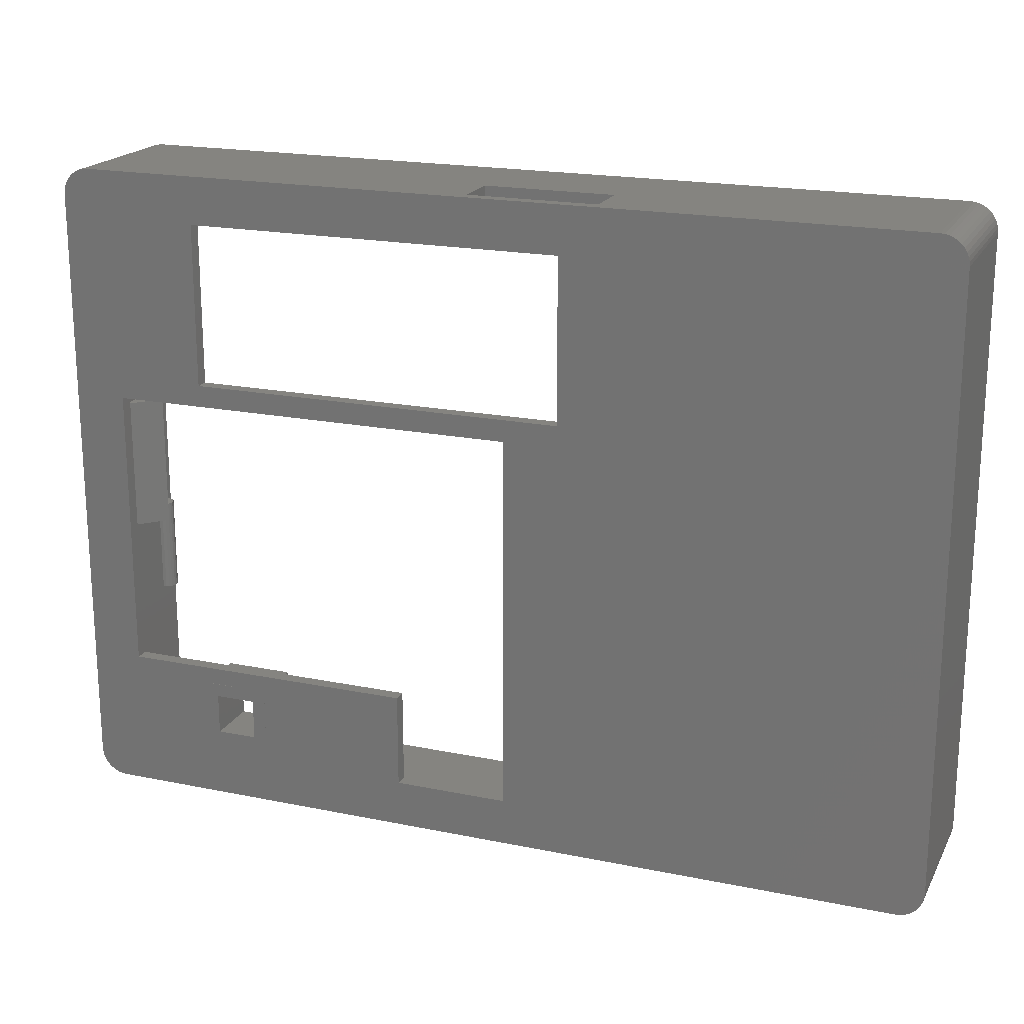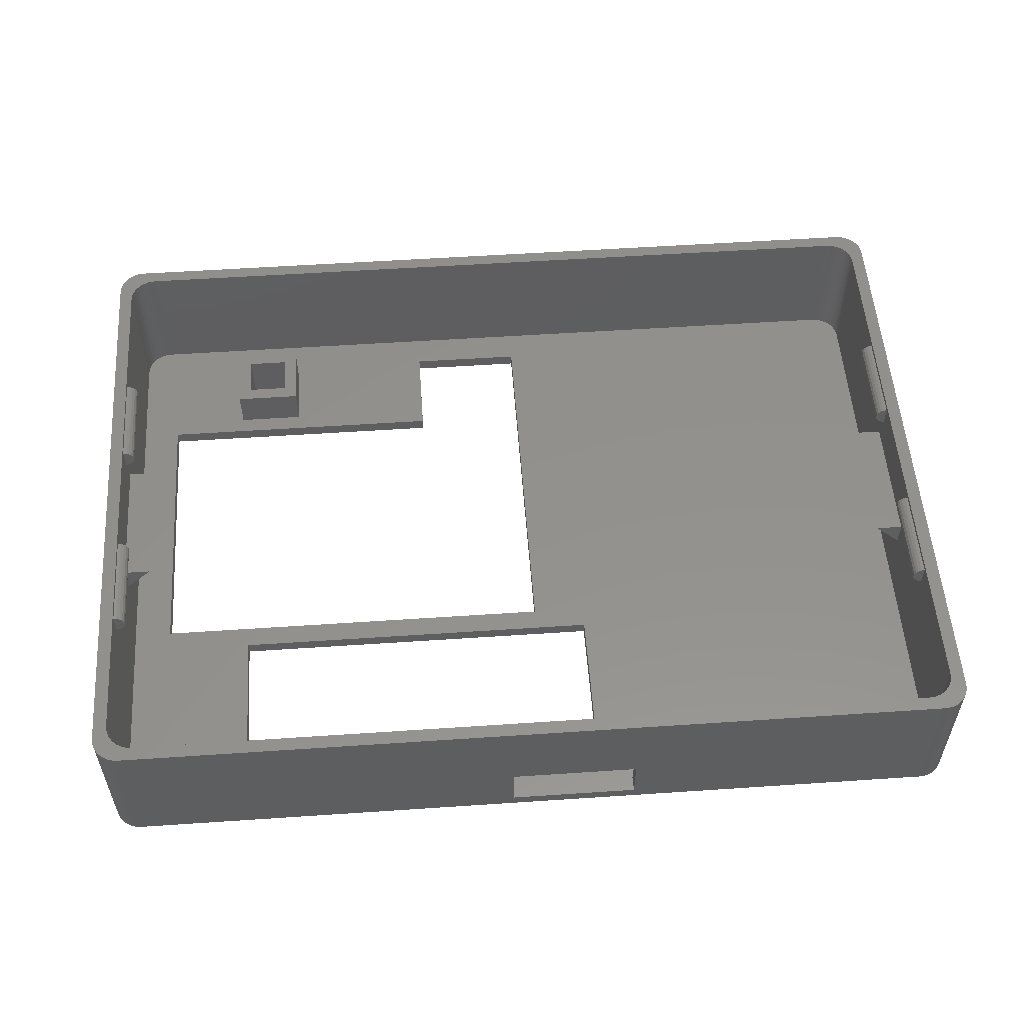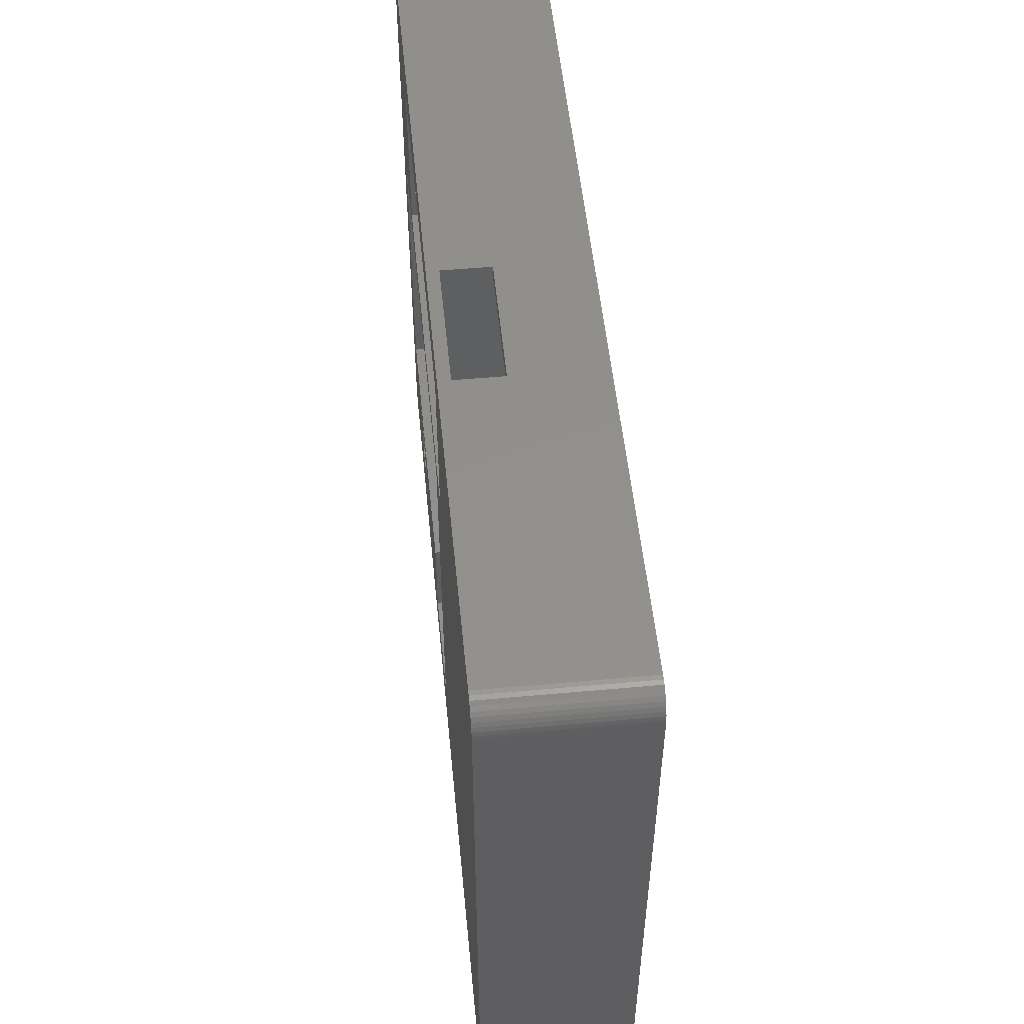
<metadata>
{"format":"stl","ext":"stl","renderer":"f3d","projection":"perspective","resolution":1024,"background":"white","views":[{"elev":19.4,"azim":-159.0,"up":"+Y"},{"elev":54.6,"azim":175.9,"up":"+Z"},{"elev":52.4,"azim":-95.6,"up":"+Y"}]}
</metadata>
<code>
# stl→obj: 332 verts, 676 faces
v 62 -38.1 -11
v 62 -17.1 -10
v 62 -17.1 -11
v 62 -38.1 -10
v 64.62 -2.092 0
v 65.84 -2 0
v 65.81 -1.687 0
v 64.84 -3 0
v 65.84 -46.56 0
v 65.74 -1.382 0
v 64.84 -45.56 0
v 64.45 -1.824 0
v 65.62 -1.092 0
v 64.81 -45.88 0
v 65.45 -0.8244 0
v 64.74 -46.18 0
v 64.25 -1.586 0
v 65.25 -0.5858 0
v 64.62 -46.47 0
v 65.01 -0.382 0
v 65.81 -46.88 0
v 65.74 -47.18 0
v 64.81 -2.687 0
v 64.01 -1.382 0
v 64.74 -0.218 0
v 64.74 -2.382 0
v 64.45 -0.09789 0
v 63.74 -1.218 0
v 64.15 -0.02462 0
v 63.84 0 0
v 63.45 -1.098 0
v 63.15 -1.025 0
v 62.84 -1 0
v 3 -1 0
v 2 0 0
v 2.687 -1.025 0
v 2.382 -1.098 0
v 2.092 -1.218 0
v 1.687 -0.02462 0
v 1.382 -0.09789 0
v 1.824 -1.382 0
v 1.092 -0.218 0
v 0.8244 -0.382 0
v 1.586 -1.586 0
v 0.5858 -0.5858 0
v 0.382 -0.8244 0
v 1.382 -1.824 0
v 0.218 -1.092 0
v 0.09789 -1.382 0
v 1.218 -2.092 0
v 64.45 -46.74 0
v 65.62 -47.47 0
v 65.45 -47.74 0
v 64.25 -46.98 0
v 65.25 -47.98 0
v 65.01 -48.18 0
v 64.01 -47.18 0
v 64.74 -48.35 0
v 64.45 -48.47 0
v 63.74 -47.35 0
v 64.15 -48.54 0
v 63.84 -48.56 0
v 63.45 -47.47 0
v 63.15 -47.54 0
v 62.84 -47.56 0
v 3 -47.56 0
v 2 -48.56 0
v 2.687 -47.54 0
v 2.382 -47.47 0
v 2.092 -47.35 0
v 1.382 -48.47 0
v 1.824 -47.18 0
v 1.687 -48.54 0
v 0.8244 -48.18 0
v 1.586 -46.98 0
v 0.382 -47.74 0
v 1.382 -46.74 0
v 0.09789 -47.18 0
v 1.218 -46.47 0
v 0 -46.56 0
v 1.098 -46.18 0
v 1.092 -48.35 0
v 1.025 -45.88 0
v 1 -45.56 0
v 1 -3 0
v 0 -2 0
v 0.02462 -1.687 0
v 0.02462 -46.88 0
v 1.098 -2.382 0
v 0.5858 -47.98 0
v 1.025 -2.687 0
v 0.218 -47.47 0
v 31.5 -45.09 -10
v 31.5 -17.1 -11
v 31.5 -17.1 -10
v 31.5 -45.09 -11
v 40 -38.1 -10
v 40 -38.1 -11
v 40 -45.09 -11
v 40 -45.09 -10
v 55.5 -15.5 -11
v 55.5 -3.5 -10
v 55.5 -3.5 -11
v 55.5 -15.5 -10
v 27.5 -15.5 -10
v 27.5 -3.5 -11
v 27.5 -3.5 -10
v 27.5 -15.5 -11
v 25 -1 -10
v 25 0 -6.6
v 25 -1 -6.6
v 25 0 -10.1
v 25 -2 -10.1
v 25 -2 -10
v 34.5 0 -10.1
v 34.5 -1 -10
v 34.5 0 -6.6
v 34.5 -2 -10.1
v 34.5 -2 -10
v 34.5 -1 -6.6
v 65.84 -2 -11
v 65.84 -46.56 -11
v 63.84 0 -11
v 2 0 -11
v 65.81 -1.687 -11
v 0.09789 -1.382 -11
v 0.218 -1.092 -11
v 65.62 -47.47 -11
v 65.45 -47.74 -11
v 0.382 -0.8244 -11
v 2 -48.56 -11
v 63.84 -48.56 -11
v 0.5858 -47.98 -11
v 0.8244 -48.18 -11
v 64.45 -48.47 -11
v 64.74 -48.35 -11
v 65.62 -1.092 -11
v 65.74 -1.382 -11
v 0 -46.56 -11
v 0 -2 -11
v 1.687 -0.02462 -11
v 1.382 -0.09789 -11
v 0.218 -47.47 -11
v 0.09789 -47.18 -11
v 65.74 -47.18 -11
v 65.81 -46.88 -11
v 64.15 -48.54 -11
v 65.25 -47.98 -11
v 65.01 -48.18 -11
v 65.45 -0.8244 -11
v 65.25 -0.5858 -11
v 65.01 -0.382 -11
v 56.14 -44.36 -11
v 64.74 -0.218 -11
v 64.45 -0.09789 -11
v 51.14 -44.36 -11
v 51.14 -39.36 -11
v 64.15 -0.02462 -11
v 1.687 -48.54 -11
v 1.382 -48.47 -11
v 1.092 -48.35 -11
v 1.092 -0.218 -11
v 0.382 -47.74 -11
v 0.8244 -0.382 -11
v 0.5858 -0.5858 -11
v 0.02462 -46.88 -11
v 0.02462 -1.687 -11
v 56.14 -39.36 -11
v 1 -45.56 -10
v 1.025 -45.88 -10
v 1 -19.73 -1.878
v 1 -19.28 -3.82
v 1 -12.64 -1.878
v 1 -28.83 -1.878
v 1 -28.83 -0.3216
v 1 -29.28 -3.82
v 1 -35.92 -1.878
v 1 -29.28 -5.81
v 1 -12.64 -0.3216
v 1 -19.73 -0.3216
v 1 -35.92 -0.3216
v 1 -3 -10
v 1 -19.28 -5.81
v 62.84 -47.56 -10
v 3 -47.56 -10
v 2.687 -47.54 -10
v 3 -1 -10
v 62.84 -1 -10
v 63.45 -1.098 -10
v 63.74 -1.218 -10
v 1.382 -1.824 -10
v 1.218 -2.092 -10
v 64.01 -1.382 -10
v 63.74 -47.35 -10
v 63.45 -47.47 -10
v 63.15 -1.025 -10
v 64.84 -3 -10
v 64.84 -12.64 -1.878
v 64.84 -19.28 -5.81
v 64.84 -29.28 -5.81
v 64.84 -35.92 -1.878
v 64.84 -29.28 -3.82
v 64.84 -45.56 -10
v 64.84 -12.64 -0.3216
v 64.84 -19.73 -0.3216
v 64.84 -28.83 -0.3216
v 64.84 -28.83 -1.878
v 64.84 -35.92 -0.3216
v 64.84 -19.28 -3.82
v 64.84 -19.73 -1.878
v 64.62 -2.092 -10
v 64.45 -1.824 -10
v 64.81 -2.687 -10
v 64.74 -2.382 -10
v 64.01 -47.18 -10
v 51.14 -39.36 -10
v 56.14 -39.36 -10
v 56.14 -44.36 -10
v 64.25 -1.586 -10
v 64.81 -45.88 -10
v 64.74 -46.18 -10
v 64.62 -46.47 -10
v 64.45 -46.74 -10
v 64.25 -46.98 -10
v 63.15 -47.54 -10
v 51.14 -44.36 -10
v 2.687 -1.025 -10
v 2.382 -1.098 -10
v 2.092 -1.218 -10
v 1.824 -1.382 -10
v 2.382 -47.47 -10
v 1.586 -1.586 -10
v 2.092 -47.35 -10
v 1.824 -47.18 -10
v 1.586 -46.98 -10
v 1.098 -2.382 -10
v 1.382 -46.74 -10
v 1.025 -2.687 -10
v 1.218 -46.47 -10
v 1.098 -46.18 -10
v 1.448 -19.73 -0.469
v 1.231 -19.73 -0.3582
v 1.621 -19.73 -0.6415
v 1.732 -19.73 -0.859
v 1.77 -19.73 -1.1
v 1.732 -19.73 -1.341
v 1.621 -19.73 -1.558
v 1.448 -19.73 -1.731
v 1.231 -19.73 -1.842
v 1.231 -12.64 -0.3582
v 1.732 -12.64 -0.859
v 1.621 -12.64 -0.6415
v 1.448 -12.64 -0.469
v 1.77 -12.64 -1.1
v 1.732 -12.64 -1.341
v 1.621 -12.64 -1.558
v 1.448 -12.64 -1.731
v 1.231 -12.64 -1.842
v 64.39 -12.64 -0.469
v 64.61 -19.73 -0.3582
v 64.61 -12.64 -0.3582
v 64.39 -19.73 -0.469
v 64.22 -12.64 -0.6415
v 64.22 -19.73 -0.6415
v 64.22 -19.73 -1.558
v 64.39 -12.64 -1.731
v 64.39 -19.73 -1.731
v 64.22 -12.64 -1.558
v 64.1 -19.73 -0.859
v 64.1 -12.64 -0.859
v 64.61 -12.64 -1.842
v 64.61 -19.73 -1.842
v 64.07 -19.73 -1.1
v 64.1 -19.73 -1.341
v 64.07 -12.64 -1.1
v 64.1 -12.64 -1.341
v 1.231 -35.92 -0.3582
v 1.231 -28.83 -0.3582
v 1.621 -35.92 -0.6415
v 1.732 -28.83 -0.859
v 1.621 -28.83 -0.6415
v 1.732 -35.92 -0.859
v 1.448 -28.83 -0.469
v 1.77 -28.83 -1.1
v 1.732 -28.83 -1.341
v 1.621 -28.83 -1.558
v 1.448 -28.83 -1.731
v 1.231 -28.83 -1.842
v 1.448 -35.92 -0.469
v 1.77 -35.92 -1.1
v 1.732 -35.92 -1.341
v 1.621 -35.92 -1.558
v 1.231 -35.92 -1.842
v 1.448 -35.92 -1.731
v 64.39 -28.83 -0.469
v 64.61 -35.92 -0.3582
v 64.61 -28.83 -0.3582
v 64.39 -35.92 -0.469
v 64.22 -28.83 -0.6415
v 64.22 -35.92 -0.6415
v 64.22 -35.92 -1.558
v 64.39 -28.83 -1.731
v 64.39 -35.92 -1.731
v 64.22 -28.83 -1.558
v 64.1 -35.92 -0.859
v 64.1 -28.83 -0.859
v 64.61 -28.83 -1.842
v 64.61 -35.92 -1.842
v 64.07 -35.92 -1.1
v 64.1 -35.92 -1.341
v 64.07 -28.83 -1.1
v 64.1 -28.83 -1.341
v 2.99 -29.28 -3.82
v 2.99 -19.28 -3.82
v 62.85 -19.28 -3.82
v 62.85 -29.28 -3.82
v 56.14 -39.36 -11.01
v 56.14 -44.36 -11.01
v 56.14 -44.36 -7.01
v 56.14 -39.36 -7.01
v 55.14 -43.36 -11.01
v 52.14 -43.36 -11.01
v 51.14 -44.36 -11.01
v 52.14 -40.36 -11.01
v 55.14 -40.36 -11.01
v 51.14 -39.36 -11.01
v 55.14 -40.36 -7.01
v 52.14 -40.36 -7.01
v 51.14 -39.36 -7.01
v 52.14 -43.36 -7.01
v 55.14 -43.36 -7.01
v 51.14 -44.36 -7.01
f 1 2 3
f 2 1 4
f 5 6 7
f 6 8 9
f 5 7 10
f 11 9 8
f 12 10 13
f 14 9 11
f 12 13 15
f 16 9 14
f 17 15 18
f 19 9 16
f 17 18 20
f 9 19 21
f 21 19 22
f 6 23 8
f 24 20 25
f 6 26 23
f 6 5 26
f 24 25 27
f 10 12 5
f 15 17 12
f 28 27 29
f 20 24 17
f 28 29 30
f 27 28 24
f 30 31 28
f 30 32 31
f 30 33 32
f 30 34 33
f 35 34 30
f 35 36 34
f 35 37 36
f 35 38 37
f 39 38 35
f 40 38 39
f 38 40 41
f 42 41 40
f 43 41 42
f 41 43 44
f 45 44 43
f 46 44 45
f 44 46 47
f 48 47 46
f 47 49 50
f 49 47 48
f 51 22 19
f 22 51 52
f 52 51 53
f 54 53 51
f 53 54 55
f 55 54 56
f 57 56 54
f 56 57 58
f 58 57 59
f 60 59 57
f 59 60 61
f 61 60 62
f 63 62 60
f 64 62 63
f 65 62 64
f 66 62 65
f 66 67 62
f 68 67 66
f 69 67 68
f 70 67 69
f 71 70 72
f 70 73 67
f 74 72 75
f 76 75 77
f 70 71 73
f 78 77 79
f 80 79 81
f 72 82 71
f 80 81 83
f 80 83 84
f 72 74 82
f 85 86 84
f 87 50 49
f 80 84 86
f 86 50 87
f 79 80 88
f 50 86 89
f 75 90 74
f 89 86 91
f 75 76 90
f 91 86 85
f 77 92 76
f 77 78 92
f 79 88 78
f 93 94 95
f 94 93 96
f 1 97 4
f 97 1 98
f 94 2 95
f 2 94 3
f 99 97 98
f 97 99 100
f 99 93 100
f 93 99 96
f 101 102 103
f 102 101 104
f 105 106 107
f 106 105 108
f 101 105 104
f 105 101 108
f 106 102 107
f 102 106 103
f 109 110 111
f 110 109 112
f 113 109 114
f 109 113 112
f 115 116 117
f 118 116 115
f 116 118 119
f 117 116 120
f 118 114 119
f 114 118 113
f 111 117 120
f 117 111 110
f 112 118 115
f 118 112 113
f 9 121 6
f 121 9 122
f 30 117 35
f 123 117 30
f 115 123 112
f 117 123 115
f 110 35 117
f 124 110 112
f 110 124 35
f 124 112 123
f 6 125 7
f 125 6 121
f 126 48 127
f 48 126 49
f 53 128 52
f 128 53 129
f 127 46 130
f 46 127 48
f 131 62 67
f 62 131 132
f 133 74 90
f 74 133 134
f 135 58 59
f 58 135 136
f 10 137 13
f 137 10 138
f 139 86 140
f 86 139 80
f 141 40 39
f 40 141 142
f 143 78 144
f 78 143 92
f 52 145 22
f 145 52 128
f 22 146 21
f 146 22 145
f 132 61 62
f 61 132 147
f 21 122 9
f 122 21 146
f 147 59 61
f 59 147 135
f 124 39 35
f 39 124 141
f 94 101 3
f 101 94 108
f 132 122 146
f 122 3 121
f 132 146 145
f 103 121 3
f 132 145 128
f 123 121 103
f 132 128 129
f 121 123 125
f 132 129 148
f 125 123 138
f 132 148 149
f 138 123 137
f 132 149 136
f 137 123 150
f 132 136 135
f 150 123 151
f 132 135 147
f 151 123 152
f 122 132 153
f 154 123 155
f 122 1 3
f 122 153 1
f 132 156 153
f 156 99 157
f 132 99 156
f 132 96 99
f 96 108 94
f 96 139 108
f 139 96 131
f 131 96 132
f 155 123 158
f 103 3 101
f 152 123 154
f 106 123 103
f 106 124 123
f 140 108 139
f 139 131 159
f 124 108 140
f 139 159 160
f 108 124 106
f 139 160 161
f 124 140 141
f 139 161 134
f 141 140 142
f 139 134 133
f 142 140 162
f 139 133 163
f 162 140 164
f 139 163 143
f 164 140 165
f 139 143 144
f 165 140 130
f 139 144 166
f 130 140 127
f 127 140 126
f 126 140 167
f 168 1 153
f 157 1 168
f 157 98 1
f 98 157 99
f 15 151 18
f 151 15 150
f 163 92 143
f 92 163 76
f 142 42 40
f 42 142 162
f 161 71 82
f 71 161 160
f 133 76 163
f 76 133 90
f 167 49 126
f 49 167 87
f 55 129 53
f 129 55 148
f 158 30 29
f 30 158 123
f 140 87 167
f 87 140 86
f 130 45 165
f 45 130 46
f 162 43 42
f 43 162 164
f 155 29 27
f 29 155 158
f 136 56 58
f 56 136 149
f 144 88 166
f 88 144 78
f 160 73 71
f 73 160 159
f 164 45 43
f 45 164 165
f 154 27 25
f 27 154 155
f 152 25 20
f 25 152 154
f 13 150 15
f 150 13 137
f 149 55 56
f 55 149 148
f 159 67 73
f 67 159 131
f 151 20 18
f 20 151 152
f 134 82 74
f 82 134 161
f 7 138 10
f 138 7 125
f 166 80 139
f 80 166 88
f 83 169 84
f 169 83 170
f 171 172 173
f 174 171 175
f 171 174 172
f 174 176 172
f 176 177 178
f 177 176 174
f 173 85 179
f 85 180 179
f 180 175 171
f 85 175 180
f 84 175 85
f 181 84 177
f 175 84 181
f 85 173 182
f 183 173 172
f 173 183 182
f 178 182 183
f 169 177 84
f 178 169 182
f 177 169 178
f 184 66 65
f 66 184 185
f 185 68 66
f 68 185 186
f 120 34 111
f 187 111 34
f 111 187 109
f 34 120 33
f 188 120 116
f 120 188 33
f 189 28 31
f 28 189 190
f 50 191 47
f 191 50 192
f 190 24 28
f 24 190 193
f 194 63 60
f 63 194 195
f 196 31 32
f 31 196 189
f 197 198 8
f 197 199 198
f 197 200 199
f 200 201 202
f 11 201 203
f 200 203 201
f 203 200 197
f 204 8 198
f 205 8 204
f 206 205 207
f 206 8 205
f 11 206 208
f 206 11 8
f 201 11 208
f 209 198 199
f 209 210 198
f 210 207 205
f 209 207 210
f 202 207 209
f 207 202 201
f 211 12 212
f 12 211 5
f 213 26 214
f 26 213 23
f 215 60 57
f 60 215 194
f 109 187 114
f 4 216 217
f 100 216 97
f 97 216 4
f 188 197 213
f 197 2 203
f 188 213 214
f 4 203 2
f 188 214 211
f 218 203 4
f 188 211 212
f 184 203 218
f 188 212 219
f 220 184 221
f 188 219 193
f 221 184 222
f 188 193 190
f 222 184 223
f 188 190 189
f 223 184 224
f 188 189 196
f 224 184 215
f 197 188 102
f 215 184 194
f 194 184 195
f 197 102 2
f 116 102 188
f 119 102 116
f 119 107 102
f 107 114 105
f 114 107 119
f 195 184 225
f 218 4 217
f 203 184 220
f 226 184 218
f 216 100 226
f 100 184 226
f 93 184 100
f 187 105 114
f 105 187 182
f 93 185 184
f 105 182 169
f 182 187 227
f 105 169 93
f 182 227 228
f 93 169 185
f 182 228 229
f 185 169 186
f 182 229 230
f 186 169 231
f 182 230 232
f 231 169 233
f 182 232 191
f 233 169 234
f 182 191 192
f 234 169 235
f 182 192 236
f 235 169 237
f 182 236 238
f 237 169 239
f 239 169 240
f 240 169 170
f 104 2 102
f 104 95 2
f 95 105 93
f 105 95 104
f 229 37 38
f 37 229 228
f 234 75 72
f 75 234 235
f 79 240 81
f 240 79 239
f 221 14 220
f 14 221 16
f 224 51 223
f 51 224 54
f 75 237 77
f 237 75 235
f 220 11 203
f 11 220 14
f 195 64 63
f 64 195 225
f 224 57 54
f 57 224 215
f 225 65 64
f 65 225 184
f 223 19 222
f 19 223 51
f 188 32 33
f 32 188 196
f 77 239 79
f 239 77 237
f 230 38 41
f 38 230 229
f 81 170 83
f 170 81 240
f 231 70 69
f 70 231 233
f 197 23 213
f 23 197 8
f 222 16 221
f 16 222 19
f 233 72 70
f 72 233 234
f 186 69 68
f 69 186 231
f 228 36 37
f 36 228 227
f 227 34 36
f 34 227 187
f 89 192 50
f 192 89 236
f 214 5 211
f 5 214 26
f 193 17 24
f 17 193 219
f 212 17 219
f 17 212 12
f 85 238 91
f 238 85 182
f 91 236 89
f 236 91 238
f 232 41 44
f 41 232 230
f 47 232 44
f 232 47 191
f 180 241 242
f 180 243 241
f 180 244 243
f 180 245 244
f 180 246 245
f 180 247 246
f 180 248 247
f 180 249 248
f 249 180 171
f 179 242 250
f 242 179 180
f 243 251 252
f 251 243 244
f 253 179 250
f 252 179 253
f 251 179 252
f 254 179 251
f 255 179 254
f 256 179 255
f 257 179 256
f 258 179 257
f 179 258 173
f 250 241 253
f 241 250 242
f 244 254 251
f 254 244 245
f 241 252 253
f 252 241 243
f 245 255 254
f 255 245 246
f 246 256 255
f 256 246 247
f 171 258 249
f 258 171 173
f 247 257 256
f 257 247 248
f 249 257 248
f 257 249 258
f 259 260 261
f 260 259 262
f 261 205 204
f 205 261 260
f 263 262 259
f 262 263 264
f 265 266 267
f 266 265 268
f 269 263 270
f 263 269 264
f 267 271 272
f 271 267 266
f 262 205 260
f 264 205 262
f 269 205 264
f 273 205 269
f 274 205 273
f 265 205 274
f 267 205 265
f 272 205 267
f 205 272 210
f 204 259 261
f 204 263 259
f 204 270 263
f 204 275 270
f 204 276 275
f 204 268 276
f 204 266 268
f 204 271 266
f 271 204 198
f 272 198 210
f 198 272 271
f 274 275 276
f 275 274 273
f 265 276 268
f 276 265 274
f 273 270 275
f 270 273 269
f 175 277 278
f 277 175 181
f 279 280 281
f 280 279 282
f 283 175 278
f 281 175 283
f 280 175 281
f 284 175 280
f 285 175 284
f 286 175 285
f 287 175 286
f 288 175 287
f 175 288 174
f 278 289 283
f 289 278 277
f 282 284 280
f 284 282 290
f 289 281 283
f 281 289 279
f 290 285 284
f 285 290 291
f 291 286 285
f 286 291 292
f 177 288 293
f 288 177 174
f 292 287 286
f 287 292 294
f 181 289 277
f 181 279 289
f 181 282 279
f 181 290 282
f 181 291 290
f 181 292 291
f 181 294 292
f 181 293 294
f 293 181 177
f 293 287 294
f 287 293 288
f 295 296 297
f 296 295 298
f 297 208 206
f 208 297 296
f 299 298 295
f 298 299 300
f 301 302 303
f 302 301 304
f 305 299 306
f 299 305 300
f 303 307 308
f 307 303 302
f 298 208 296
f 300 208 298
f 305 208 300
f 309 208 305
f 310 208 309
f 301 208 310
f 303 208 301
f 308 208 303
f 208 308 201
f 206 295 297
f 206 299 295
f 206 306 299
f 206 311 306
f 206 312 311
f 206 304 312
f 206 302 304
f 206 307 302
f 307 206 207
f 308 207 201
f 207 308 307
f 310 311 312
f 311 310 309
f 301 312 304
f 312 301 310
f 309 306 311
f 306 309 305
f 313 176 178
f 172 313 314
f 313 172 176
f 183 172 314
f 313 183 314
f 183 313 178
f 199 315 209
f 200 315 199
f 315 200 316
f 202 316 200
f 315 202 209
f 202 315 316
f 153 317 168
f 317 153 318
f 319 217 320
f 217 319 218
f 318 321 317
f 318 322 321
f 322 323 324
f 323 322 318
f 325 317 321
f 324 317 325
f 324 326 317
f 326 324 323
f 320 327 319
f 320 328 327
f 328 329 330
f 329 328 320
f 331 319 327
f 330 319 331
f 330 332 319
f 332 330 329
f 323 157 326
f 157 323 156
f 226 329 216
f 329 226 332
f 323 153 156
f 153 323 318
f 226 319 332
f 319 226 218
f 317 157 168
f 157 317 326
f 217 329 320
f 329 217 216
f 321 327 325
f 327 321 331
f 330 324 328
f 324 330 322
f 321 330 331
f 330 321 322
f 324 327 328
f 327 324 325

</code>
